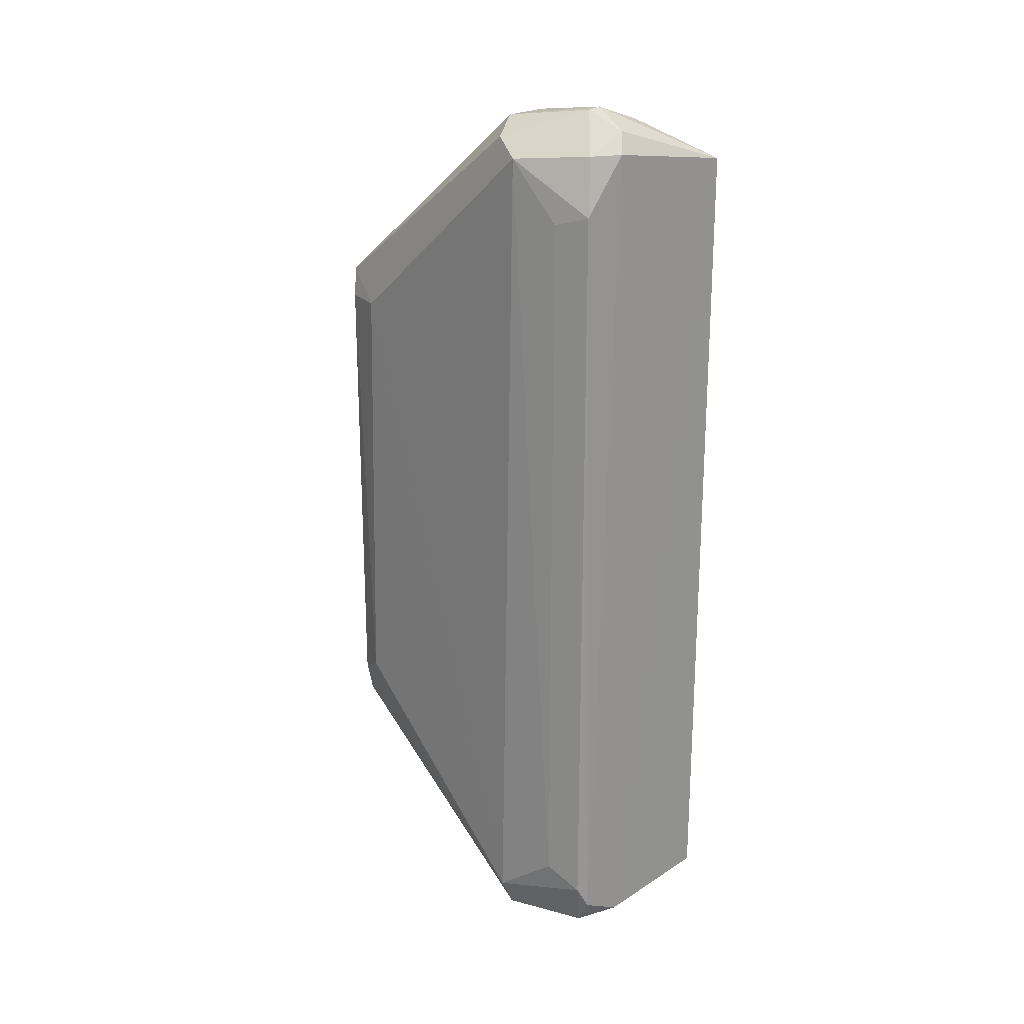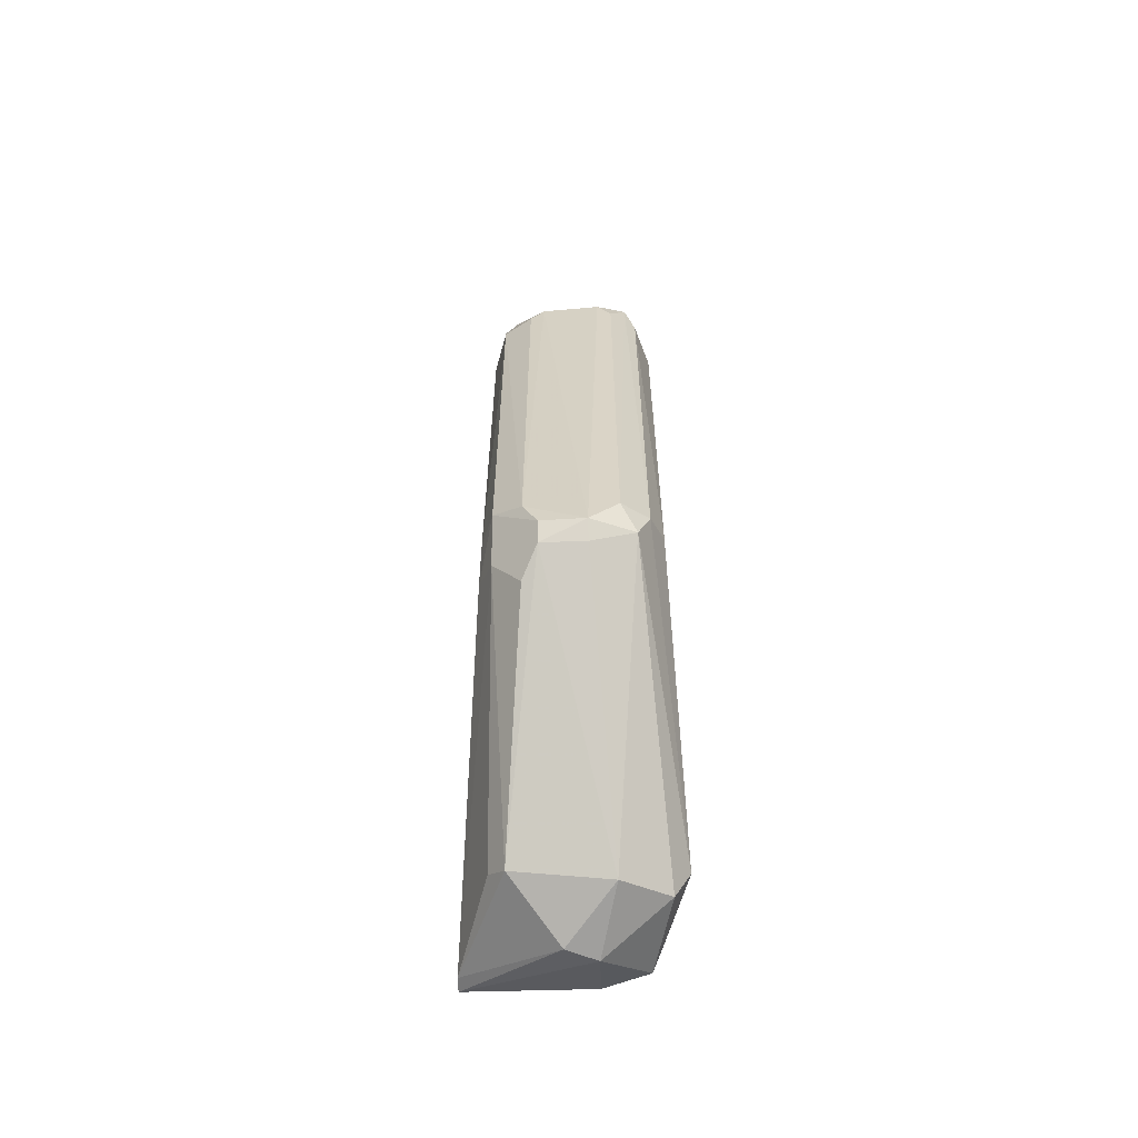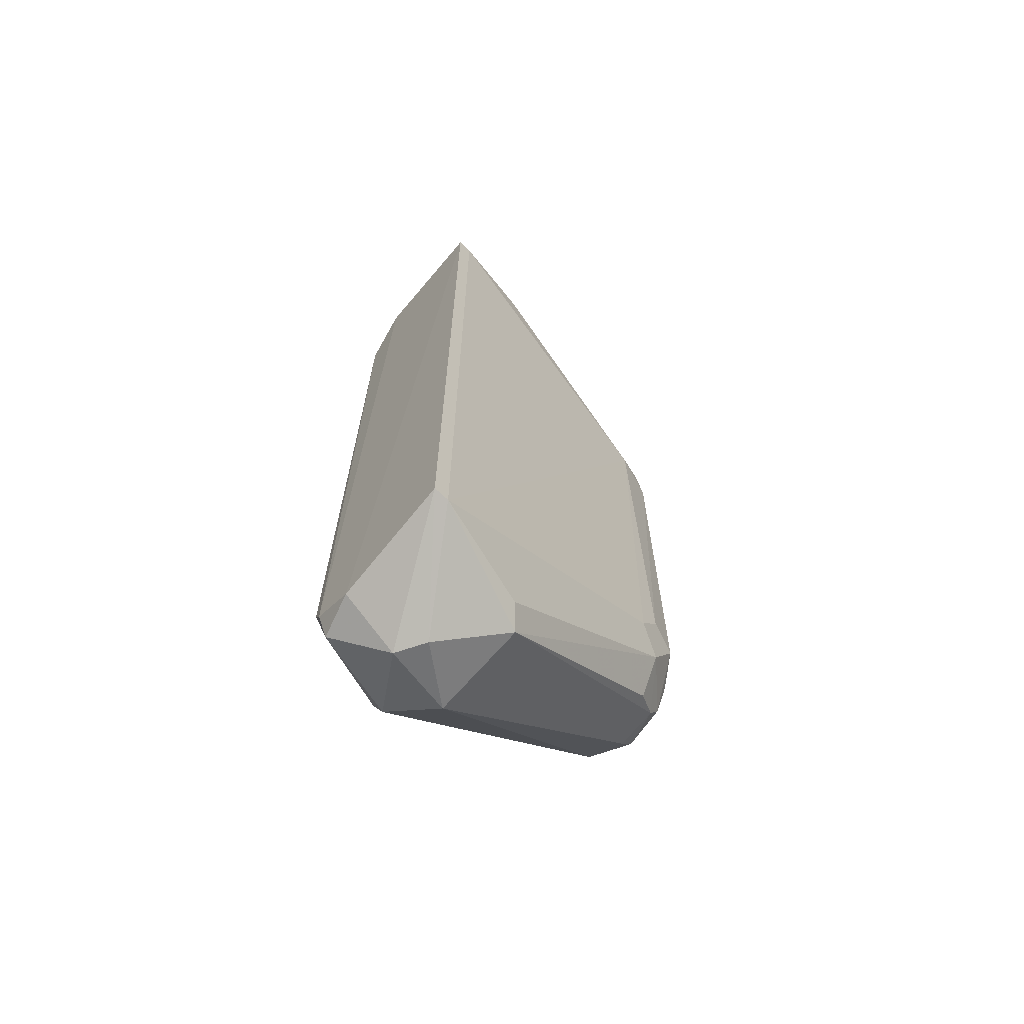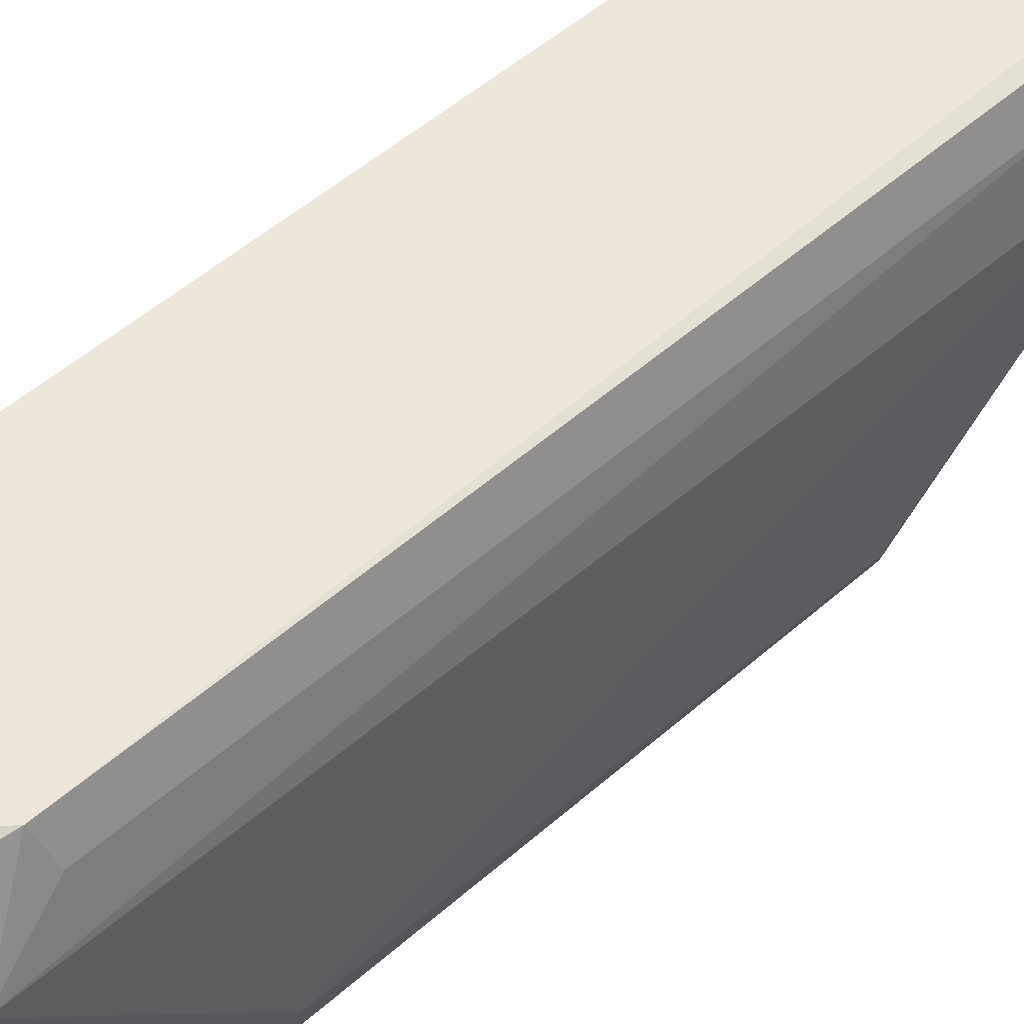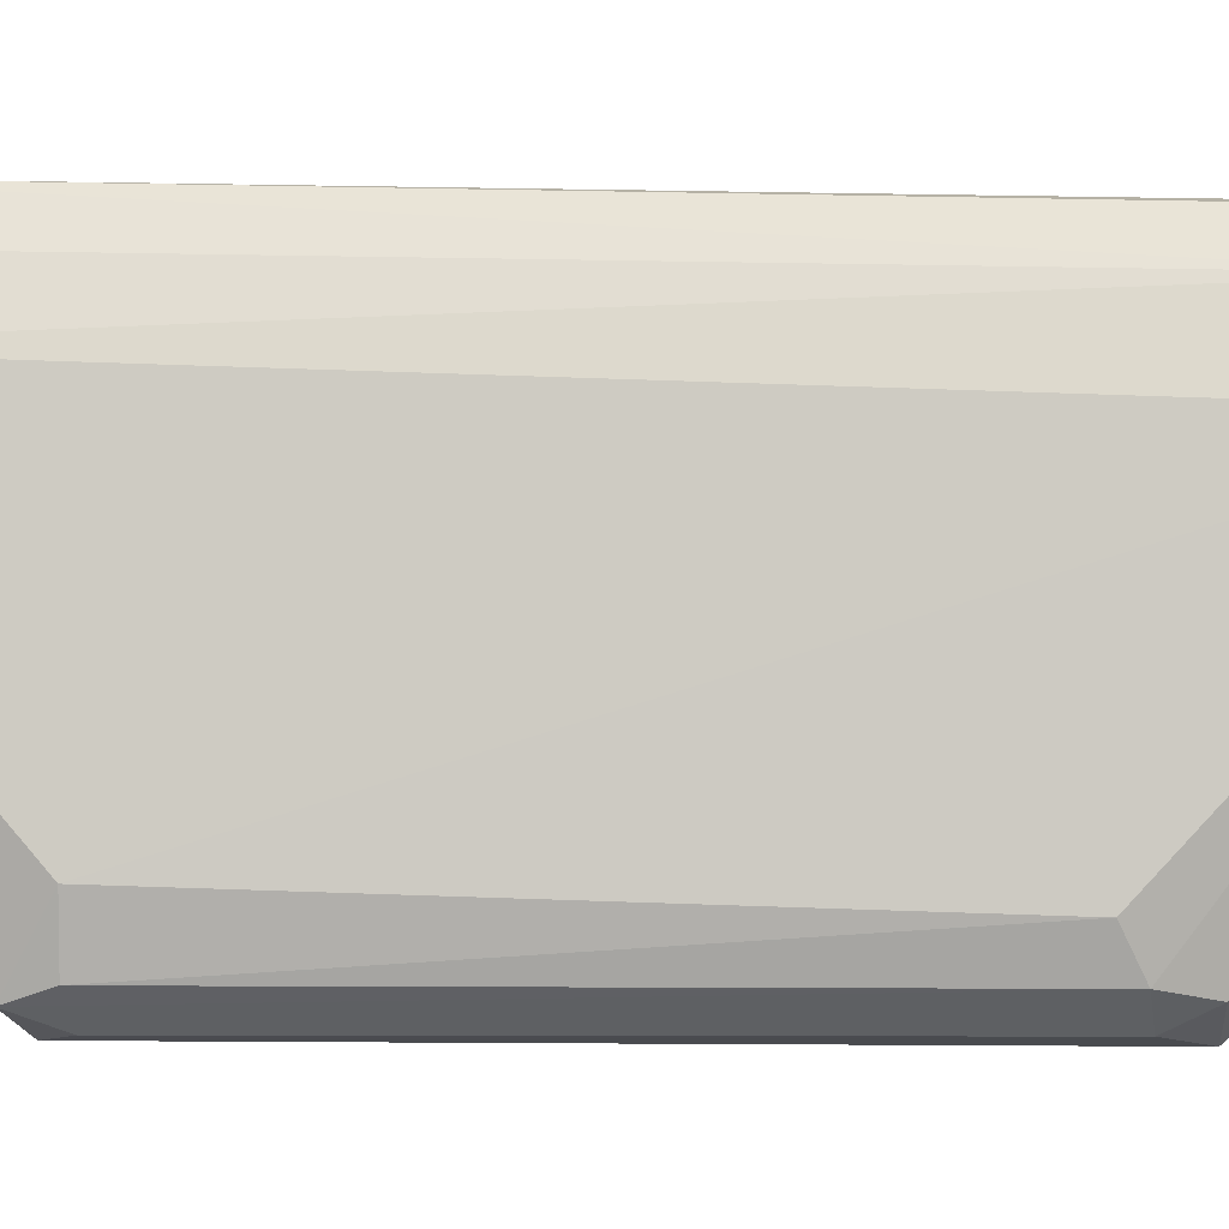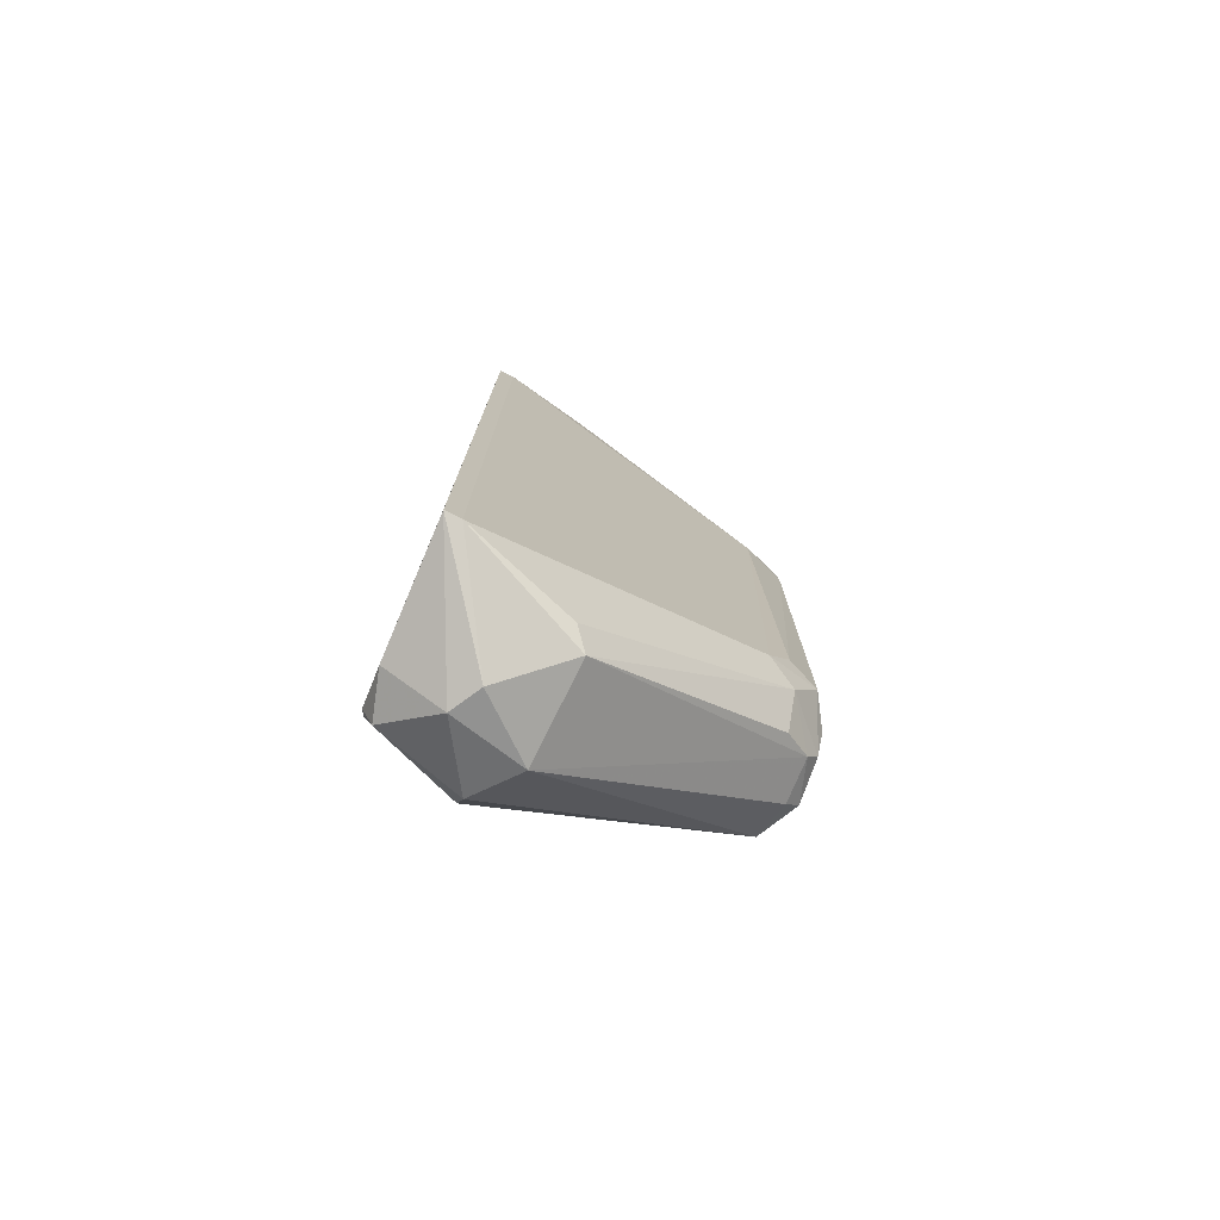
<metadata>
{"format":"obj","ext":"obj","renderer":"f3d","projection":"perspective","resolution":1024,"background":"white","views":[{"elev":22.0,"azim":132.7,"up":"+Z"},{"elev":-61.8,"azim":1.7,"up":"+Z"},{"elev":-66.7,"azim":-133.6,"up":"+Z"},{"elev":51.1,"azim":46.1,"up":"+Y"},{"elev":-6.9,"azim":85.6,"up":"+Y"},{"elev":-76.5,"azim":-117.1,"up":"+Z"}]}
</metadata>
<code>
v 0.8548 0.2047 0.9067
v 0.7664 -0.5026 -0.5178
v 0.7658 -0.4786 -0.5546
v 0.6032 0.254 0.8252
v 0.9456 0.2049 -0.8769
v 0.9426 -0.4829 0.5321
v 0.6032 0.254 -0.8568
v 0.6799 -0.4453 0.5183
v 1.016 0.0634 0.8568
v 0.9898 -0.4064 -0.4159
v 1.016 0.03163 -0.8252
v 0.66 -0.4012 -0.4077
v 0.8253 -0.03184 0.9204
v 0.9691 0.2198 0.7542
v 0.6985 -0.03184 -0.8886
v 0.9398 -0.476 -0.5212
v 0.8888 -0.03184 -0.9204
v 0.969 0.2197 -0.7828
v 0.9924 -0.382 0.4783
v 0.635 0.03163 0.8568
v 0.7661 -0.5047 0.492
v 0.6562 -0.3798 0.4738
v 0.8538 -0.512 -0.5313
v 0.6827 -0.467 -0.4227
v 0.8549 0.236 -0.8787
v 0.7942 0.08721 -0.9513
v 0.9206 -0.03184 0.9204
v 0.7354 -0.4246 0.593
v 0.6032 0.2221 -0.8568
v 0.8553 0.1476 0.9477
v 0.9111 -0.5057 0.4643
v 0.9936 0.1545 -0.7362
v 0.8843 0.231 0.8672
v 0.6814 -0.4133 -0.5122
v 0.6032 0.2221 0.8252
v 0.9841 0.03163 -0.8886
v 0.682 -0.4687 0.4533
v 0.7377 -0.502 -0.4595
v 0.964 -0.4659 -0.4493
v 0.8542 -0.3965 0.6266
v 0.9841 -0.000146 0.8886
v 0.9108 -0.5049 -0.4632
v 0.8554 0.1171 -0.948
v 0.9431 0.2284 -0.8314
v 0.9639 -0.4656 0.477
v 0.9443 0.2015 0.8683
v 0.9934 0.1541 0.7354
v 0.6549 -0.3537 -0.478
v 0.6667 -0.000146 -0.8568
v 0.7339 0.1446 0.9077
v 0.8828 -0.5095 0.4985
v 0.7066 -0.4517 0.5588
v 0.8857 0.1467 0.9449
v 0.7379 -0.5013 0.4586
v 0.8539 -0.4836 -0.5628
v 0.7358 -0.4231 -0.5898
f 34 15 56
f 3 15 17
f 11 5 18
f 9 6 19
f 11 9 19
f 10 11 19
f 8 20 22
f 2 3 23
f 7 4 25
f 17 15 26
f 4 7 29
f 7 26 29
f 26 15 29
f 1 4 30
f 13 27 30
f 9 11 32
f 11 18 32
f 18 14 32
f 4 1 33
f 25 4 33
f 3 2 34
f 2 24 34
f 20 4 35
f 22 20 35
f 4 29 35
f 29 22 35
f 5 11 36
f 11 16 36
f 16 17 36
f 22 12 37
f 8 22 37
f 12 24 37
f 37 24 38
f 2 23 38
f 23 21 38
f 24 2 38
f 11 10 39
f 16 11 39
f 6 27 40
f 27 13 40
f 13 28 40
f 28 6 40
f 6 9 41
f 27 6 41
f 23 16 42
f 6 31 42
f 16 39 42
f 39 6 42
f 7 25 43
f 25 5 43
f 26 7 43
f 17 26 43
f 5 36 43
f 36 17 43
f 18 5 44
f 14 18 44
f 5 25 44
f 33 14 44
f 25 33 44
f 19 6 45
f 10 19 45
f 39 10 45
f 6 39 45
f 9 14 46
f 33 1 46
f 14 33 46
f 14 9 47
f 9 32 47
f 32 14 47
f 12 22 48
f 24 12 48
f 22 29 48
f 34 24 48
f 29 34 48
f 29 15 49
f 15 34 49
f 34 29 49
f 4 20 50
f 20 13 50
f 30 4 50
f 13 30 50
f 21 23 51
f 6 28 51
f 31 6 51
f 23 42 51
f 42 31 51
f 20 8 52
f 13 20 52
f 28 13 52
f 8 37 52
f 21 51 52
f 51 28 52
f 1 30 53
f 30 27 53
f 41 9 53
f 27 41 53
f 9 46 53
f 46 1 53
f 37 38 54
f 38 21 54
f 21 52 54
f 52 37 54
f 3 17 55
f 17 16 55
f 23 3 55
f 16 23 55
f 15 3 56
f 3 34 56

</code>
